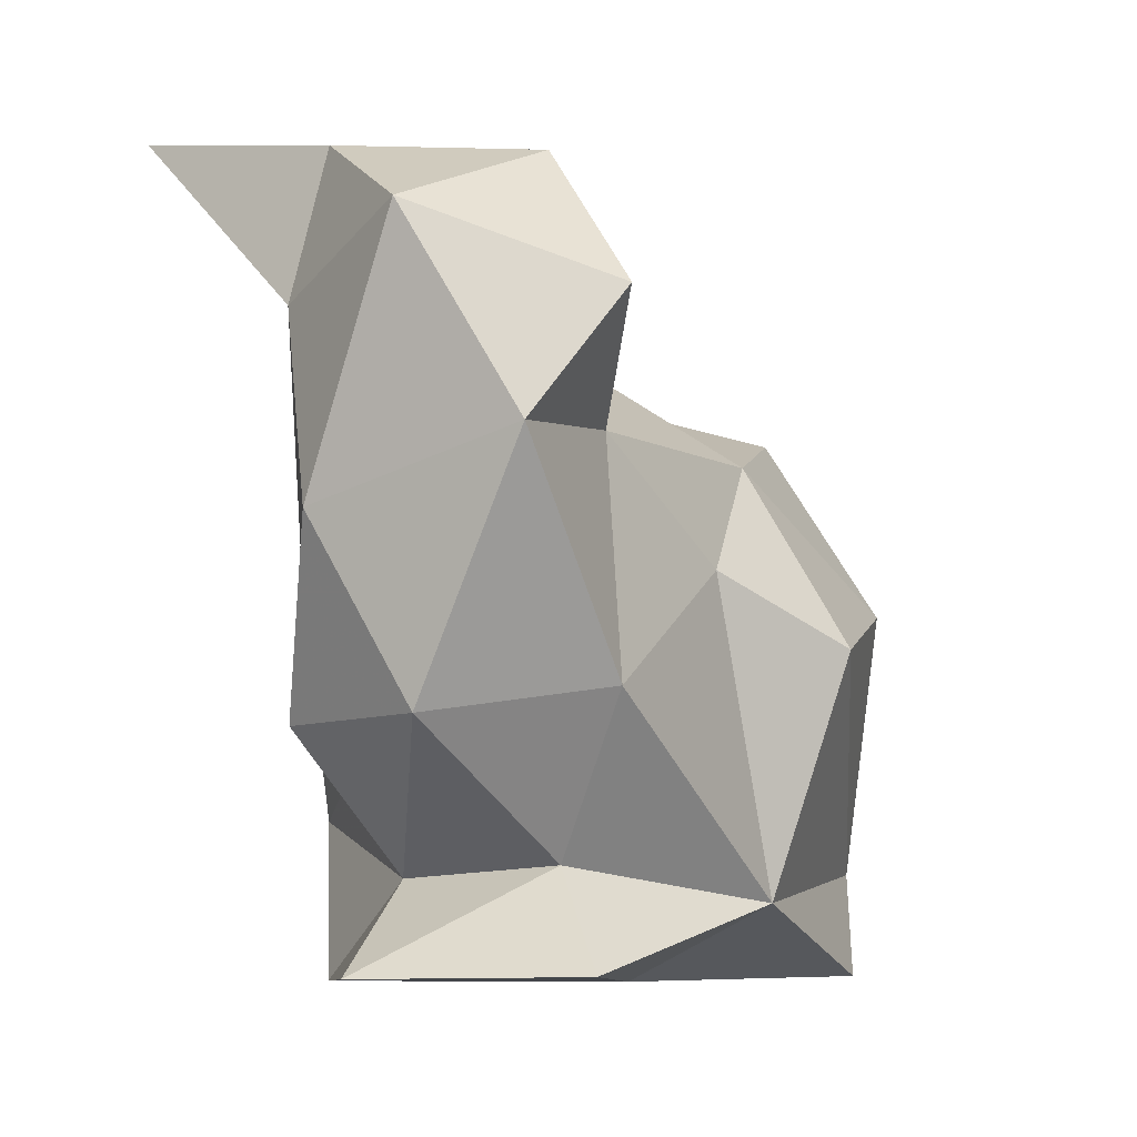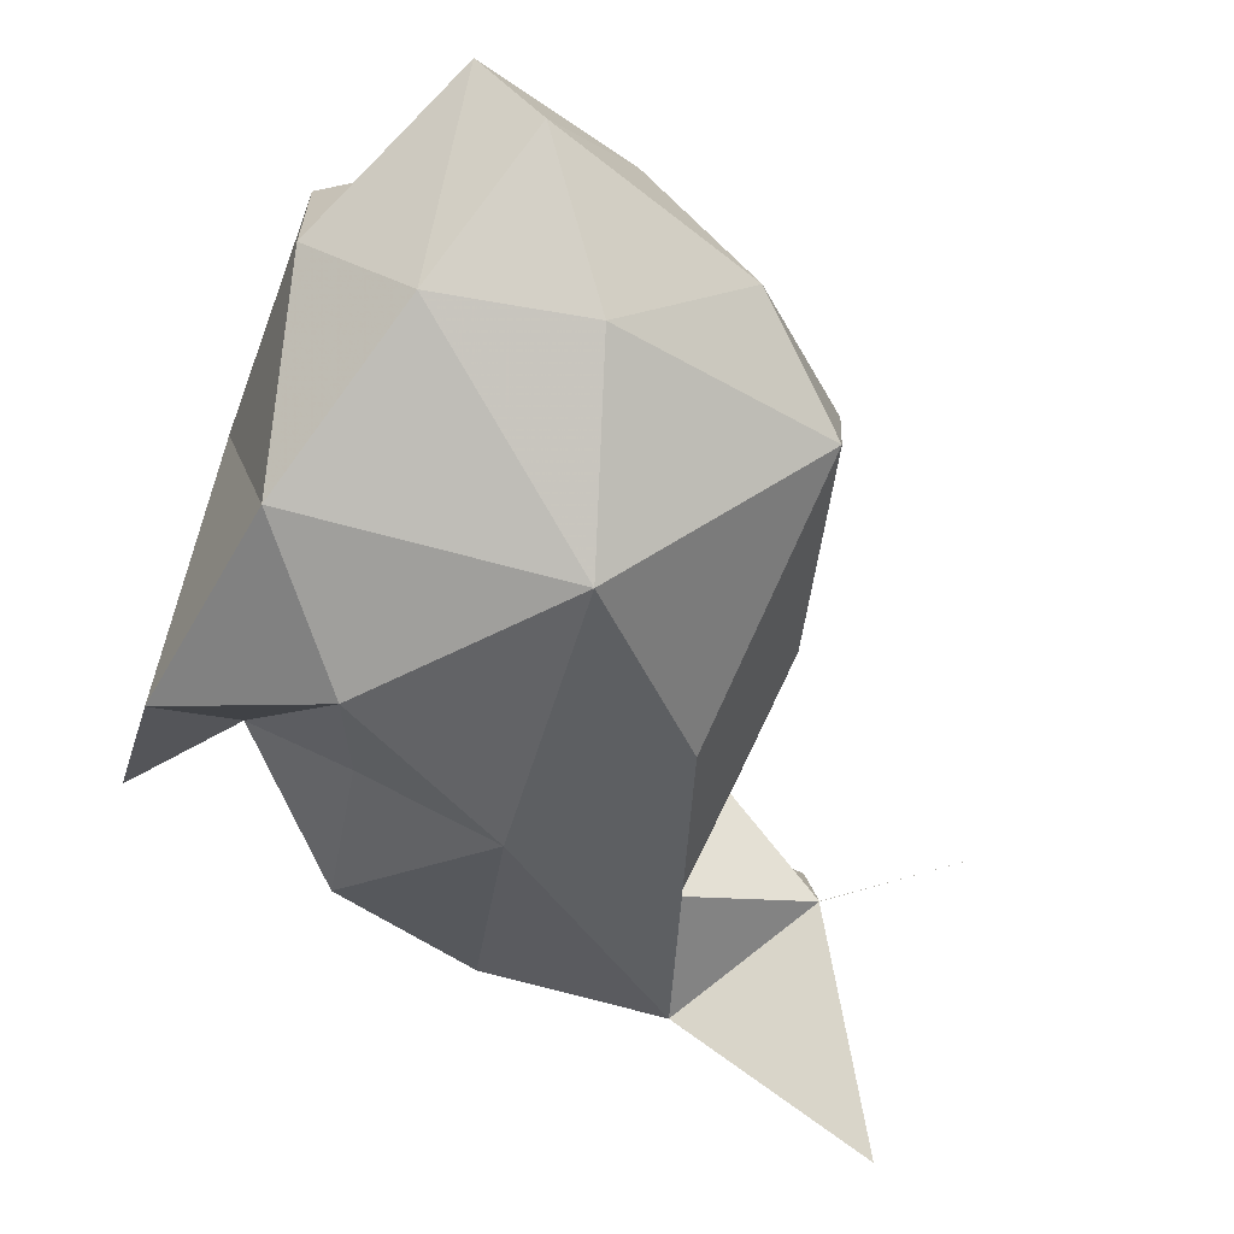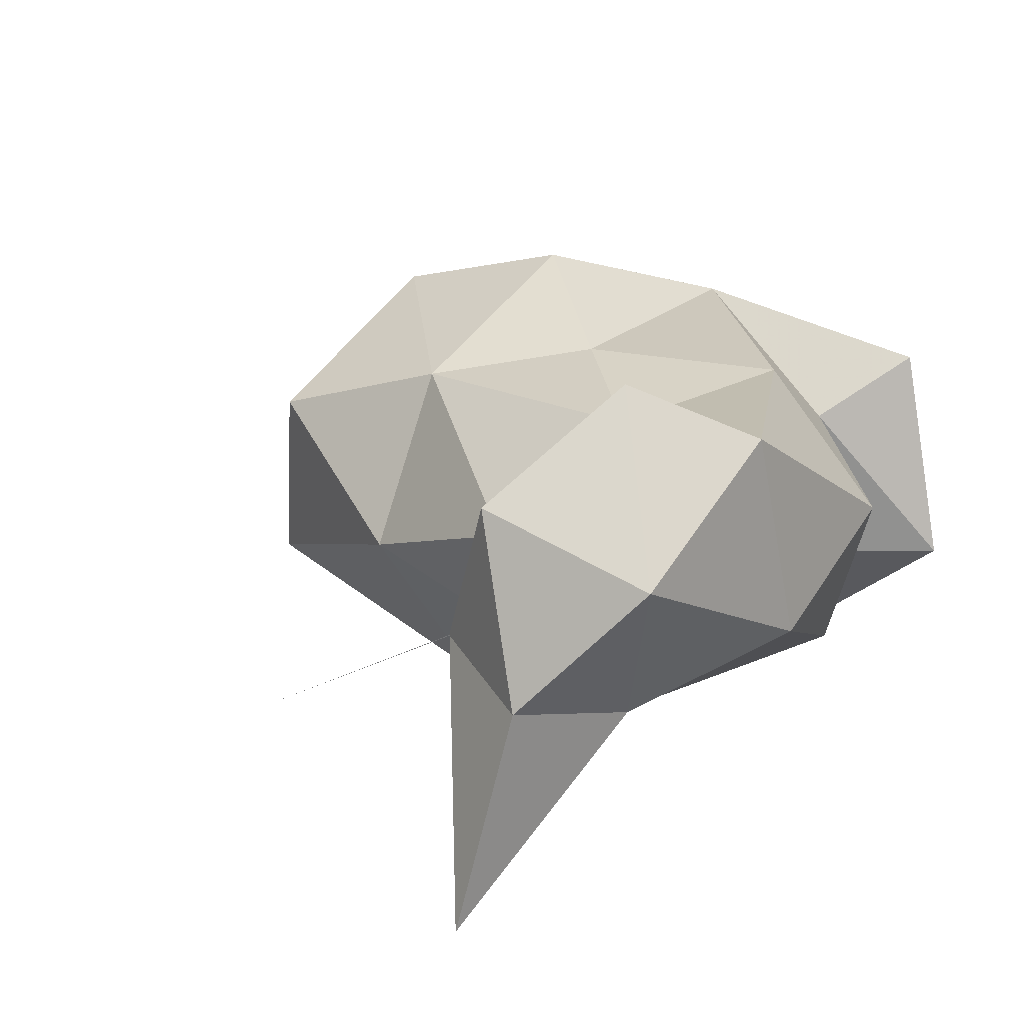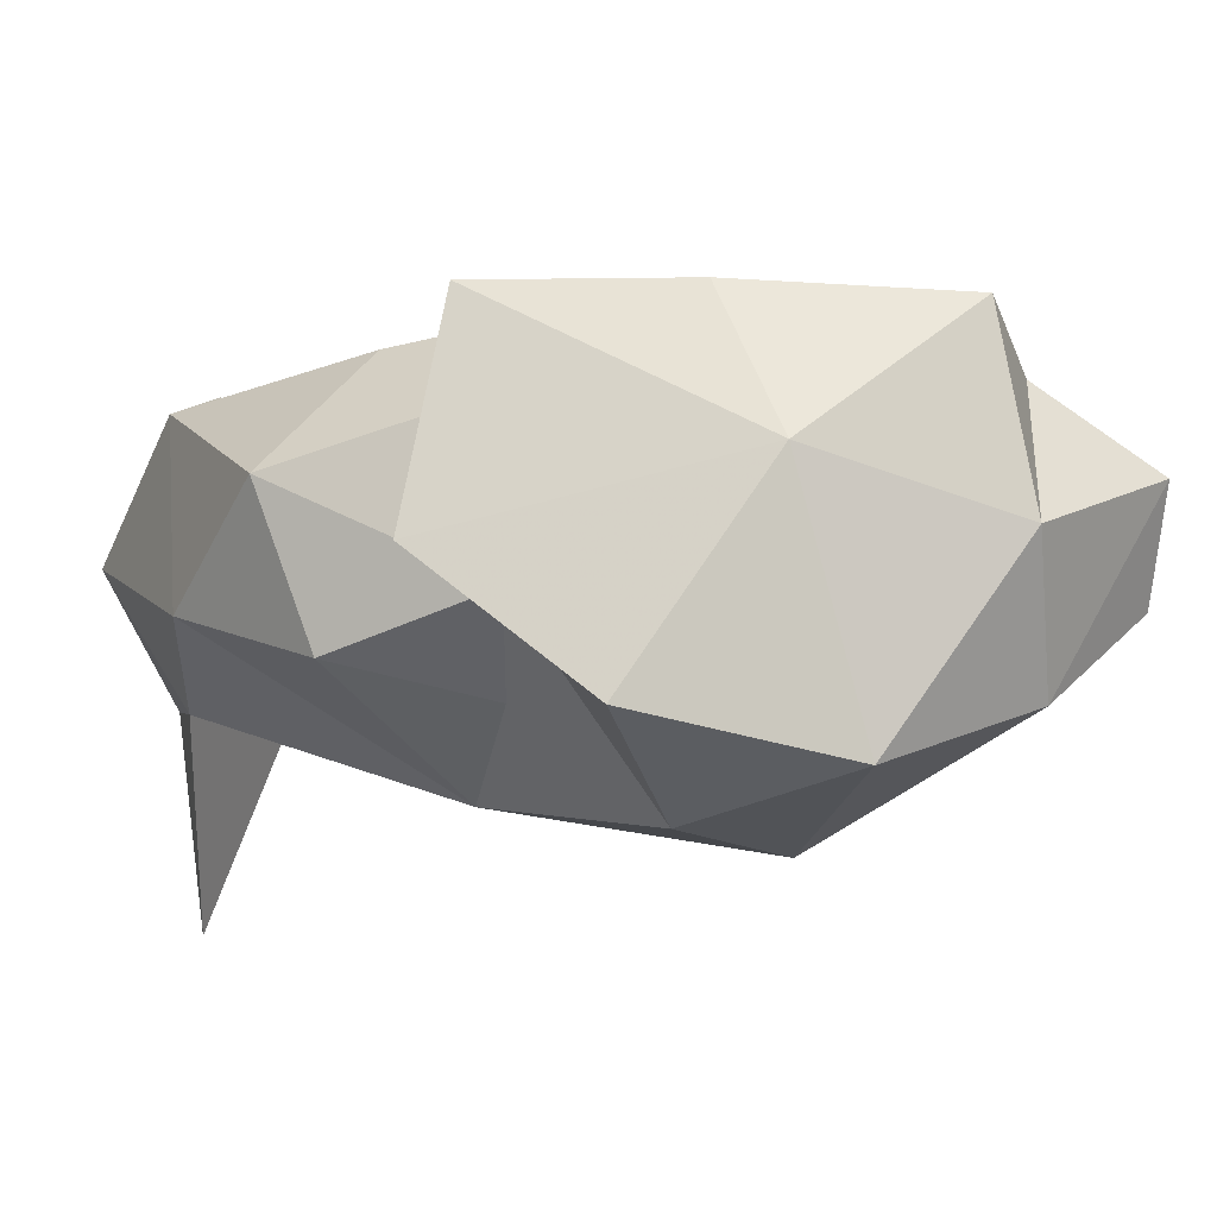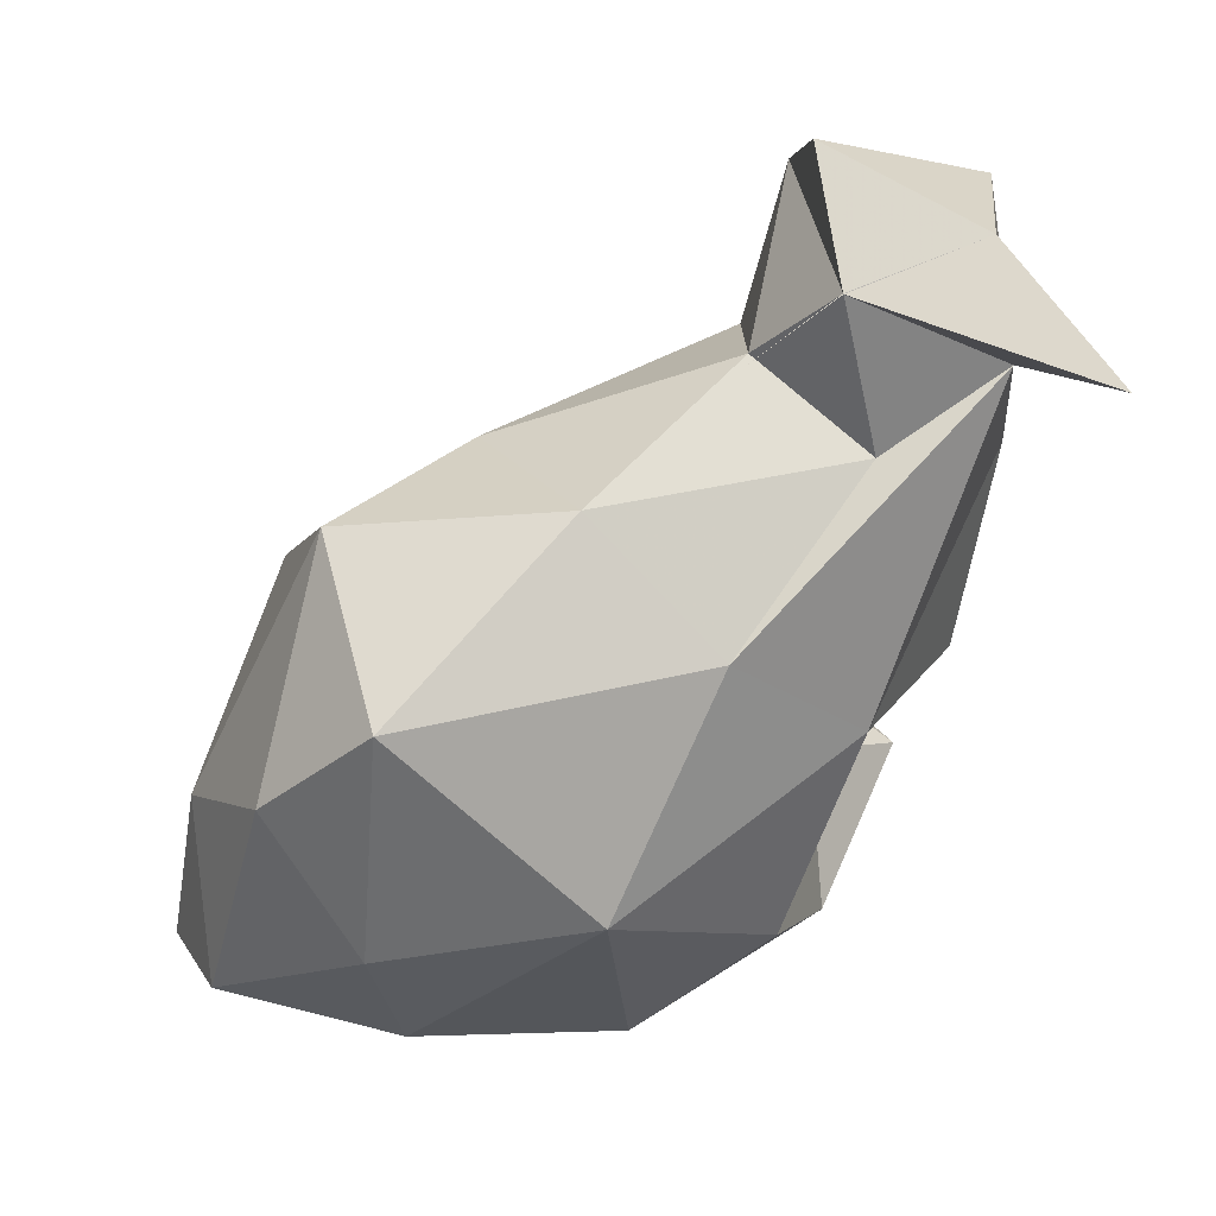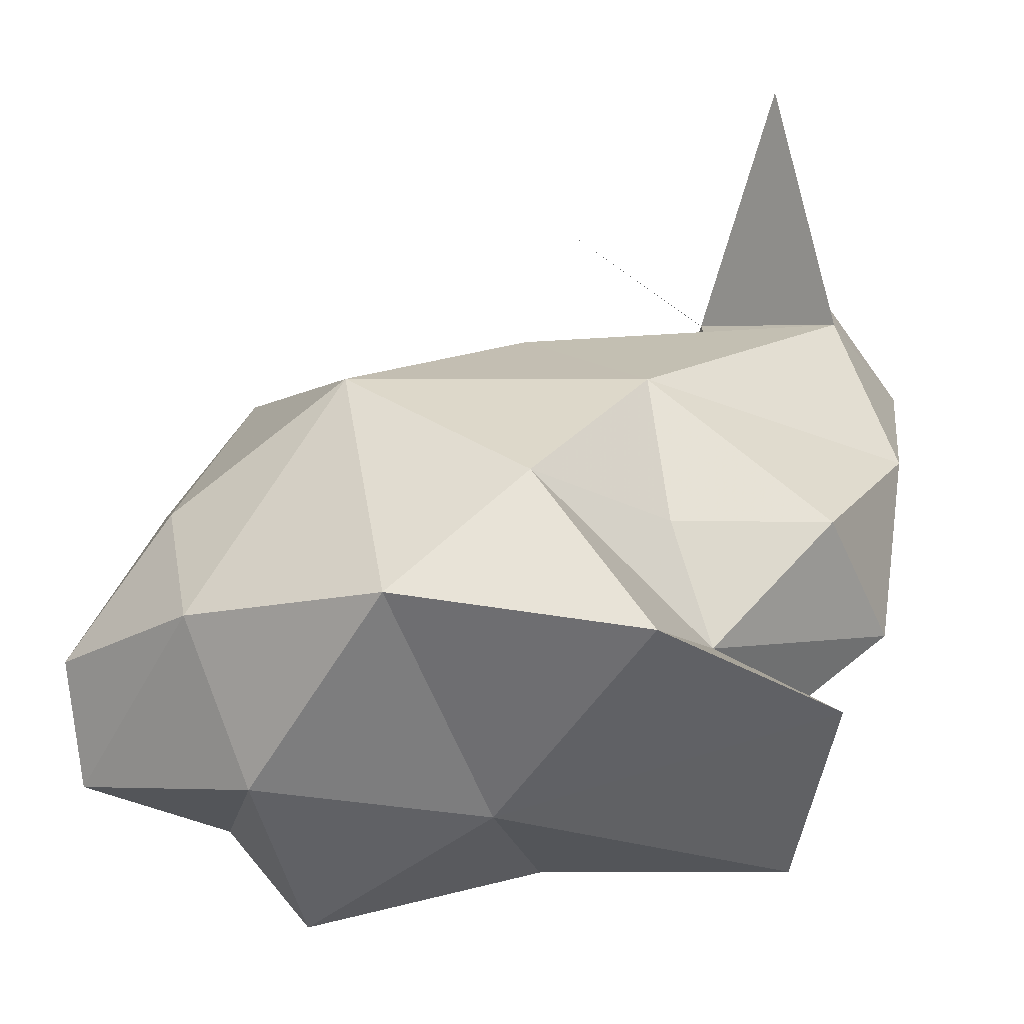
<metadata>
{"format":"obj","ext":"obj","renderer":"f3d","projection":"perspective","resolution":1024,"background":"white","views":[{"elev":-6.4,"azim":-63.0,"up":"+Y"},{"elev":-59.4,"azim":68.4,"up":"+Z"},{"elev":16.0,"azim":-134.6,"up":"+Z"},{"elev":-14.0,"azim":-19.2,"up":"+Z"},{"elev":53.0,"azim":148.0,"up":"+Y"},{"elev":-50.4,"azim":-177.4,"up":"+Y"}]}
</metadata>
<code>
v -0.09242 0.263 0.03382
v -0.04184 0.2284 -0.03503
v -0.04421 0.1214 -0.06436
v 0.0466 0.07054 0.01792
v -0.02822 0.07174 0.03493
v -0.05092 0.3305 -0.01934
v -0.1398 0.1468 -0.01787
v -0.107 0.2997 0.01147
v -0.1473 0.2624 0.09391
v -0.107 0.2997 0.0115
v 0.06209 0.1042 0.07248
v 0.06443 0.1034 -0.02586
v -0.06769 0.1935 0.08294
v -0.1528 0.2652 -0.01149
v -0.08724 0.1371 -0.02896
v -0.1078 0.2504 -0.009405
v -0.04096 0.09632 0.0886
v -0.02421 0.2564 0.01458
v -0.1219 0.07738 0.07075
v -0.08215 0.1836 -0.05035
v -0.1697 0.2045 0.005109
v 0.03669 0.2465 0.05508
v -0.1595 0.1482 0.03413
v -0.1208 0.1566 0.07799
v 0.08549 0.1972 0.01186
v -0.135 0.324 -0.07402
v -0.08004 0.07256 -0.04155
v 0.0907 0.1579 0.05154
v 0.03491 0.07213 0.0848
v -0.1363 0.0759 -0.002053
v -0.1479 0.3116 -0.001301
v 0.05543 0.2339 -0.007033
v -0.1796 0.2852 0.03877
v 0.07404 0.1542 -0.02451
v -0.107 0.2996 0.0113
v 0.1098 0.1224 0.009699
v 0.03252 0.1871 0.09542
v -0.1156 0.2286 0.07053
v -0.02422 0.2301 0.07282
v 0.1065 0.1008 0.04536
v -0.1037 0.1076 0.05019
v -0.17 0.2234 0.07365
v 0.0001351 0.0831 -0.05063
v -0.1298 0.3072 0.05973
v 0.01499 0.1742 -0.06189
v -0.02757 0.172 0.1093
v -0.09865 0.1036 -0.004337
f 33 44 31
f 43 12 4
f 44 10 31
f 34 32 25
f 17 29 11
f 24 41 17
f 12 40 4
f 3 43 27
f 39 38 13
f 46 39 13
f 20 45 3
f 42 23 24
f 43 45 12
f 9 42 38
f 24 13 38
f 46 37 39
f 14 21 33
f 14 2 20
f 11 29 4
f 26 31 35
f 43 4 5
f 6 8 35
f 17 41 19
f 12 34 36
f 11 4 40
f 36 34 25
f 21 7 23
f 31 26 14
f 12 36 40
f 18 32 2
f 35 8 16
f 42 24 38
f 18 16 1
f 18 2 16
f 10 35 31
f 47 15 3
f 42 21 23
f 10 44 8
f 47 7 15
f 24 17 13
f 2 32 45
f 12 45 34
f 46 11 37
f 40 36 28
f 23 41 24
f 23 47 41
f 27 43 5
f 33 9 44
f 47 27 30
f 32 22 25
f 39 18 1
f 9 1 8
f 33 31 14
f 7 20 15
f 40 28 11
f 35 10 6
f 21 20 7
f 39 22 18
f 30 27 5
f 43 3 45
f 17 11 46
f 6 10 8
f 9 38 1
f 33 42 9
f 45 32 34
f 14 26 35
f 28 22 37
f 23 7 47
f 2 45 20
f 17 19 5
f 11 28 37
f 21 42 33
f 14 16 2
f 32 18 22
f 14 20 21
f 41 47 30
f 5 4 29
f 22 39 37
f 8 1 16
f 28 25 22
f 17 5 29
f 14 35 16
f 47 3 27
f 36 25 28
f 17 46 13
f 19 30 5
f 9 8 44
f 39 1 38
f 19 41 30
f 3 15 20

</code>
